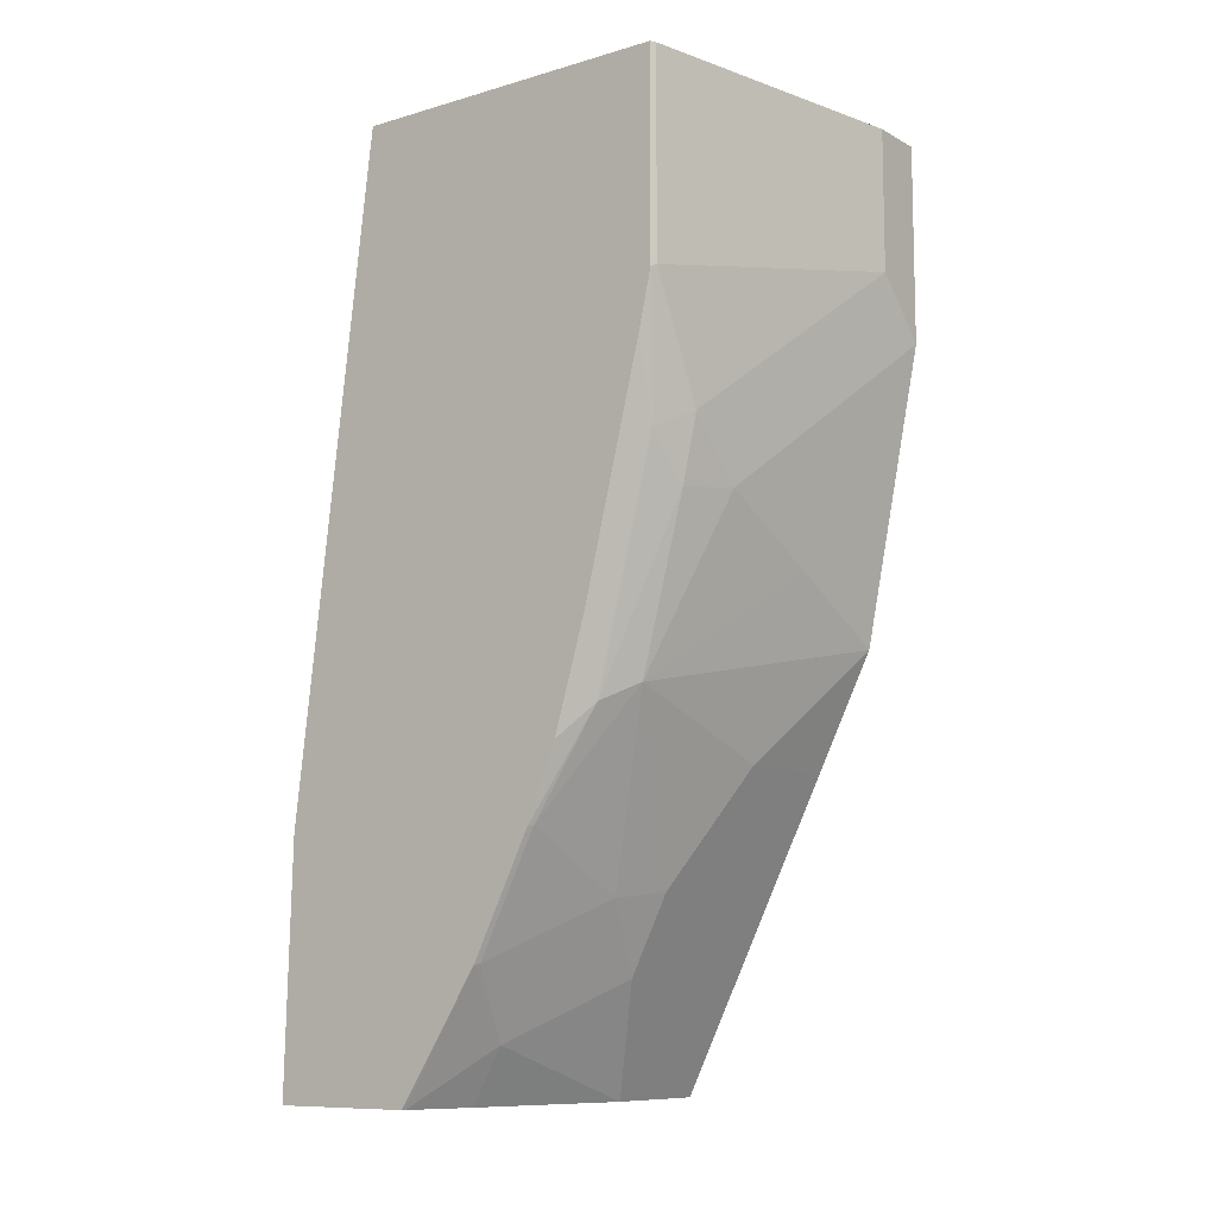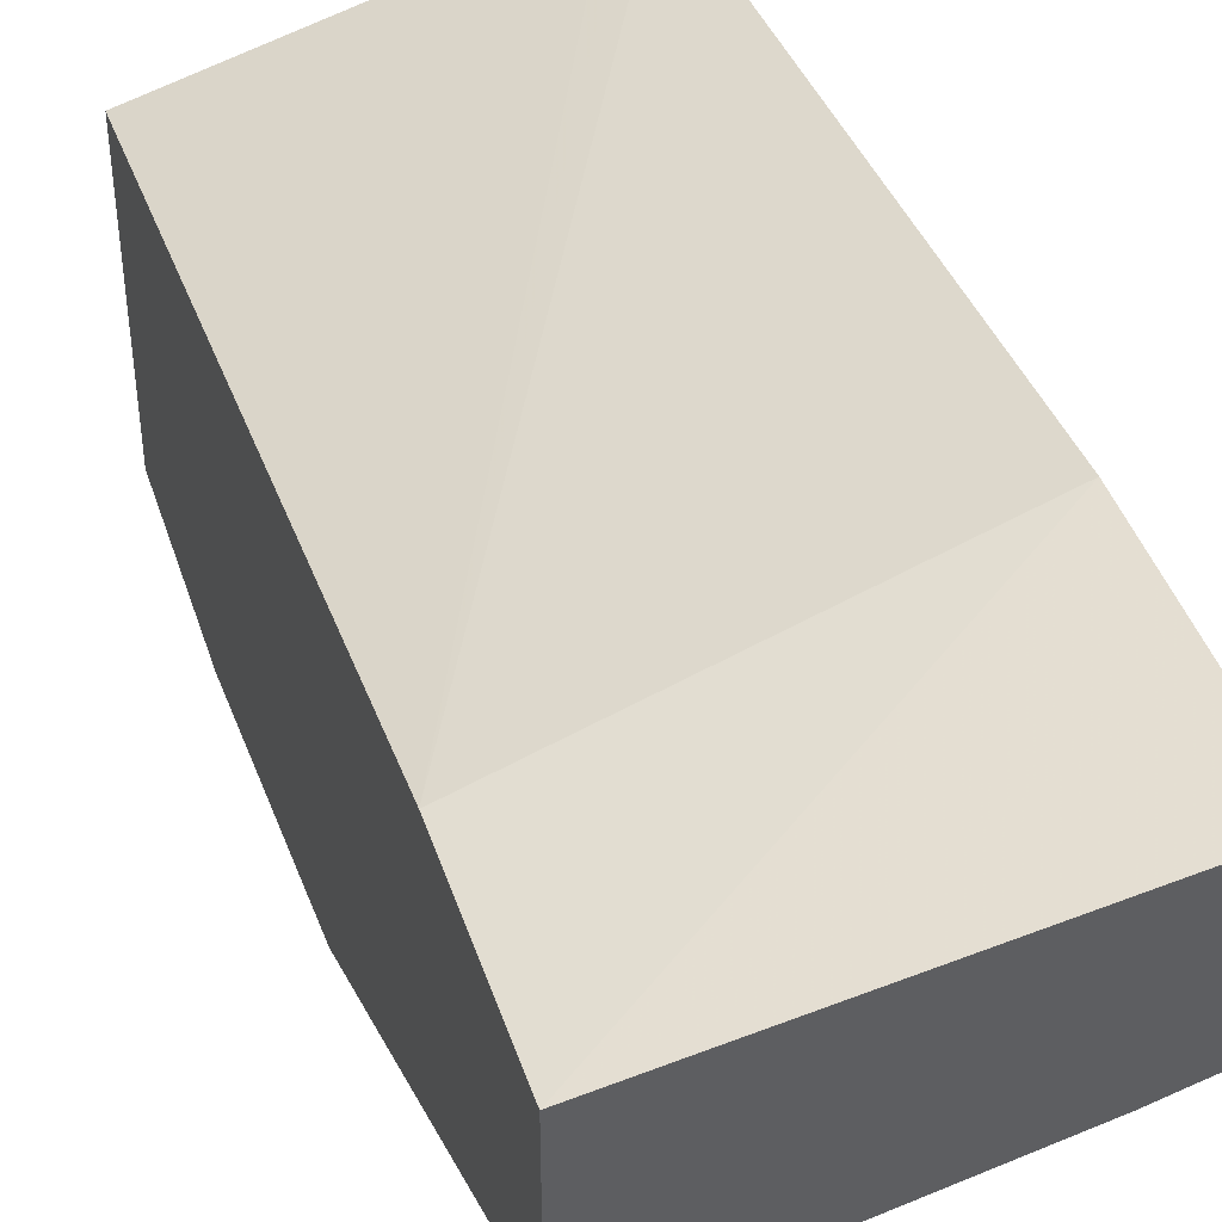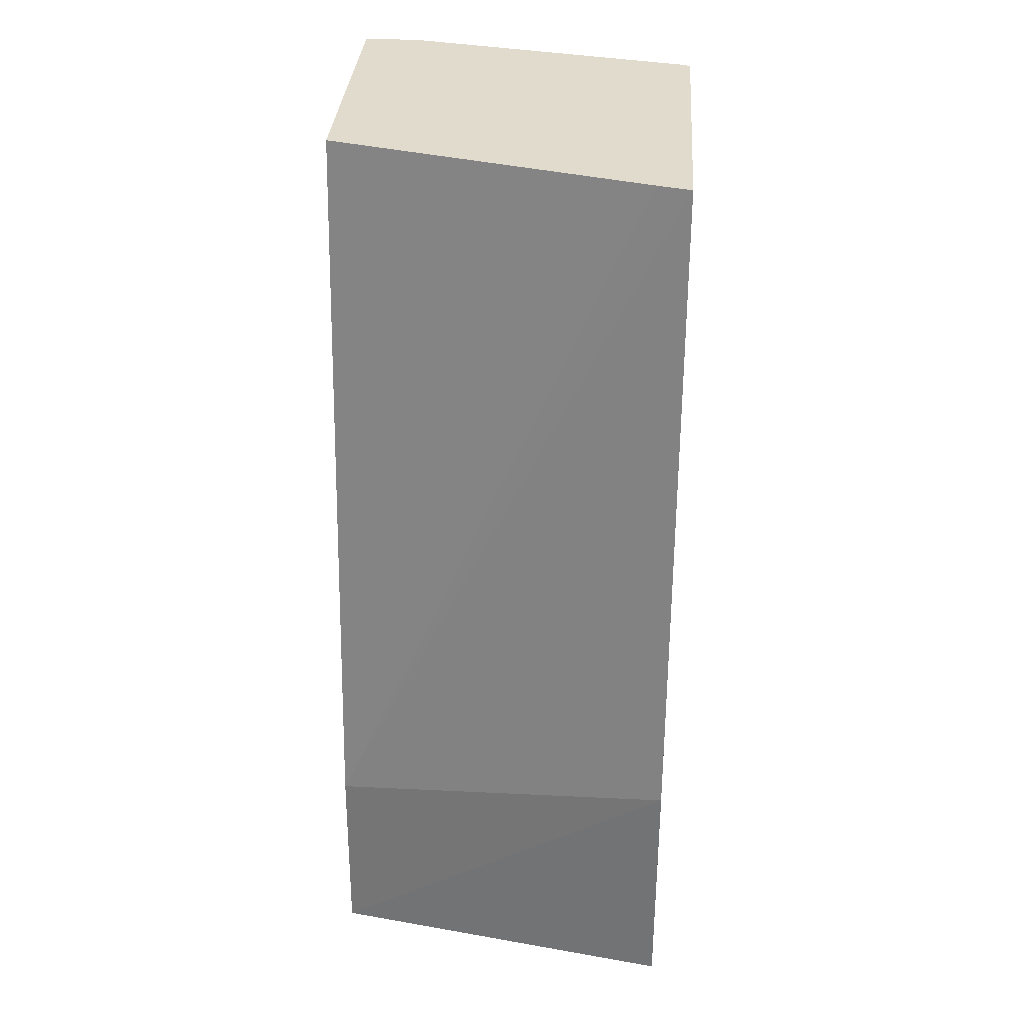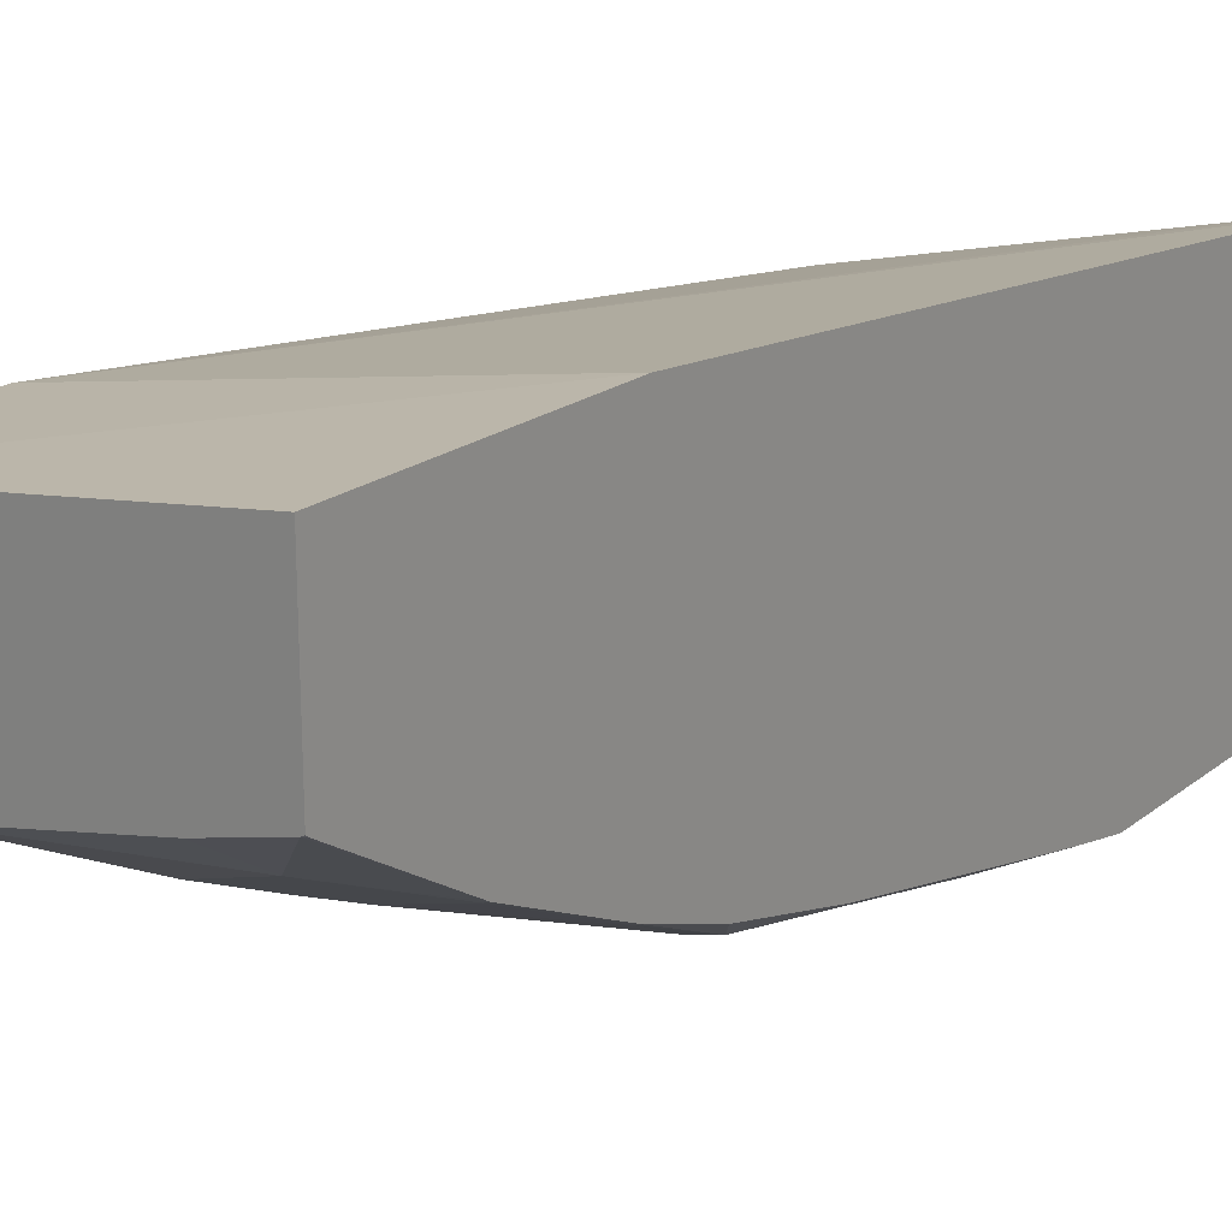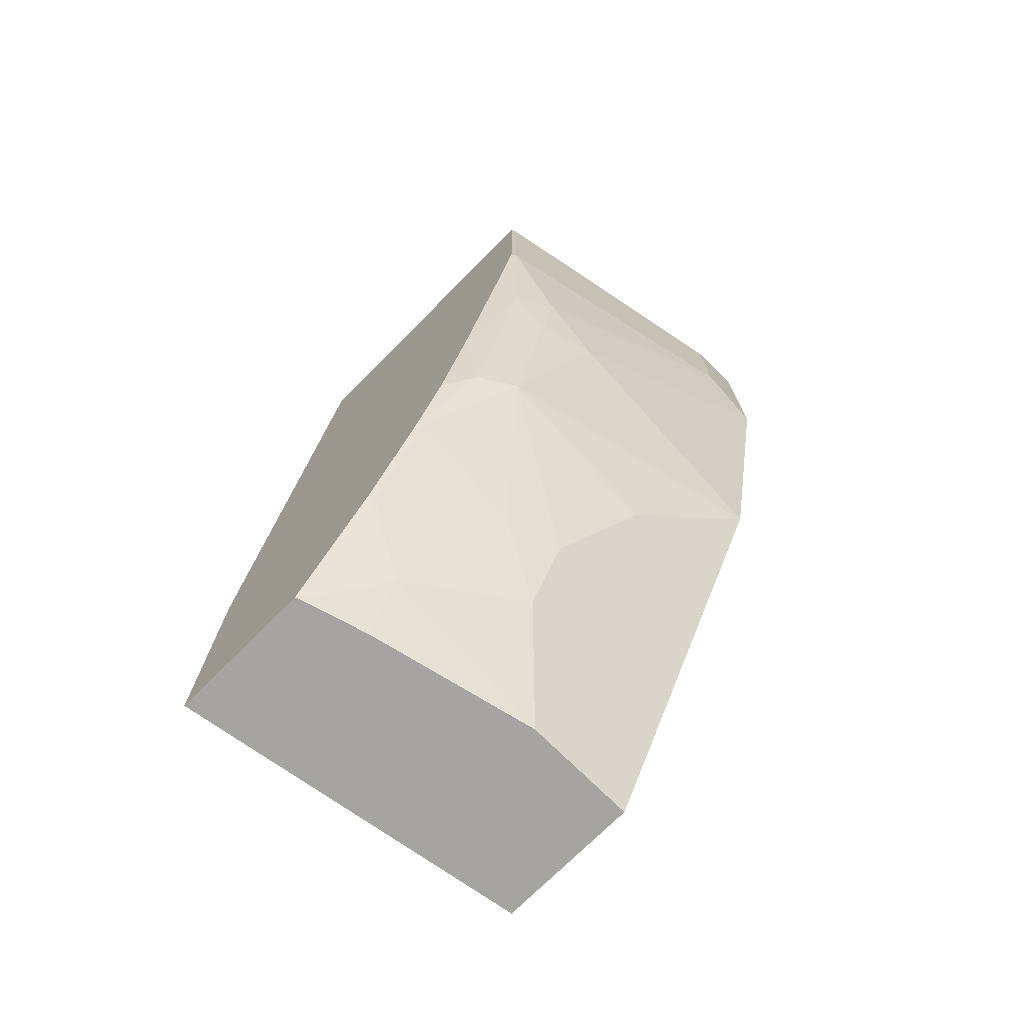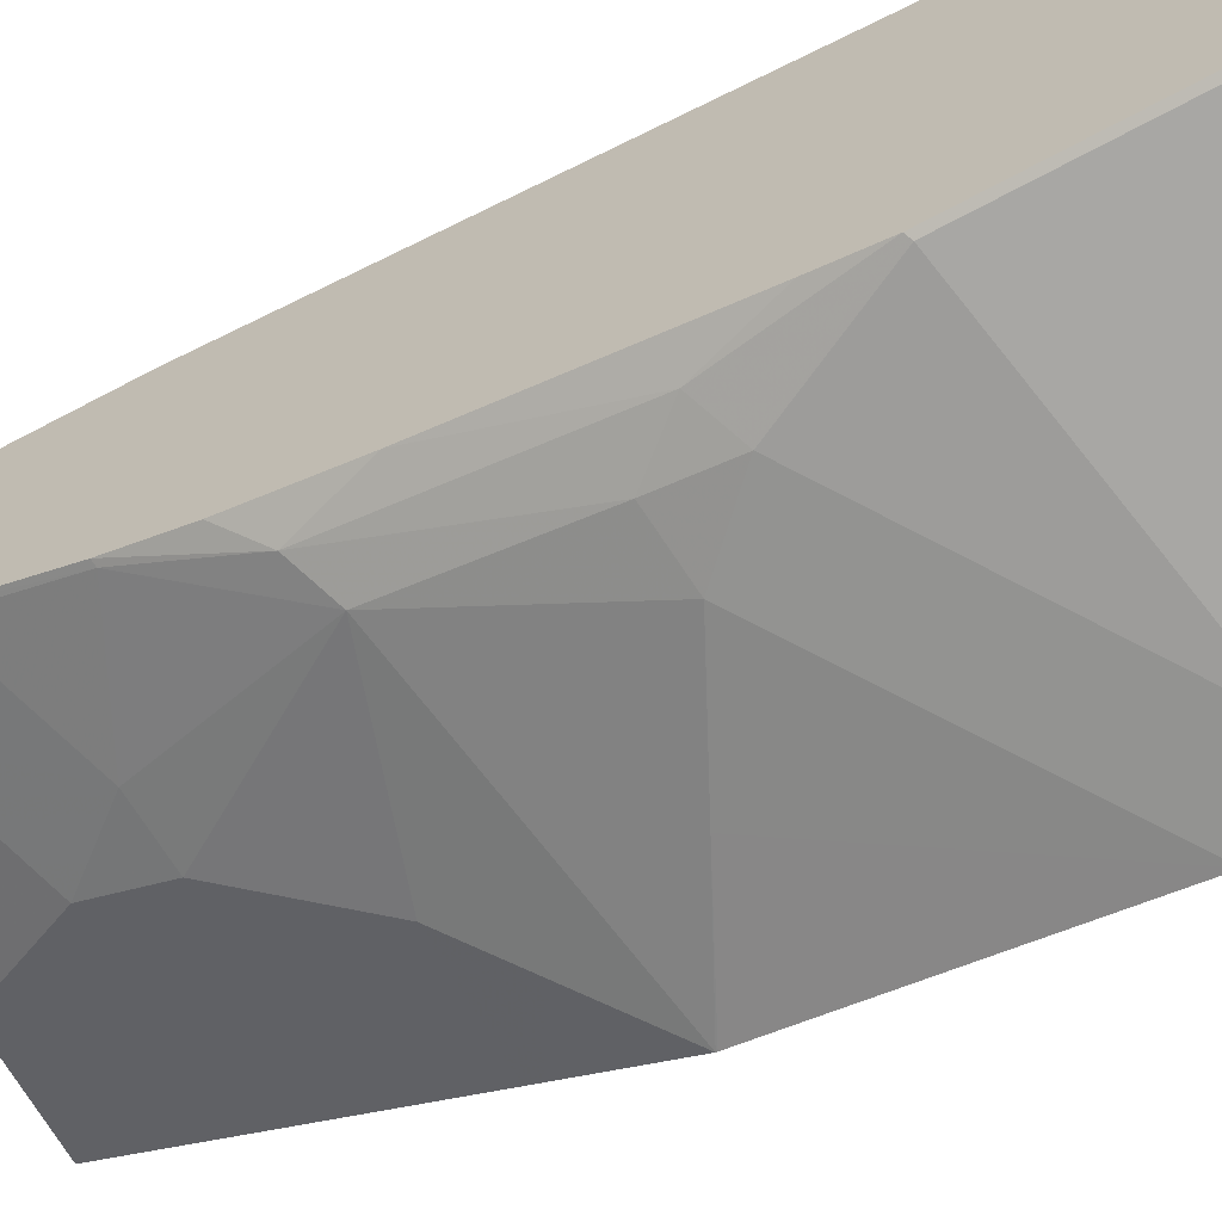
<metadata>
{"format":"obj","ext":"obj","renderer":"f3d","projection":"perspective","resolution":1024,"background":"white","views":[{"elev":-9.8,"azim":126.7,"up":"+Y"},{"elev":43.8,"azim":-17.6,"up":"+Z"},{"elev":33.3,"azim":4.0,"up":"+Y"},{"elev":22.1,"azim":36.5,"up":"+Z"},{"elev":-73.3,"azim":135.1,"up":"+Y"},{"elev":-65.7,"azim":118.6,"up":"+Z"}]}
</metadata>
<code>
v 0.2156 -0.682 -0.4542
v 0.0007327 -0.682 -0.4904
v 0.2156 -0.682 -0.542
v 0.2156 -0.5323 -0.4583
v 0.0007327 -0.682 -0.5788
v 0.0007327 -0.566 -0.4953
v 0.2139 -0.682 -0.543
v 0.2156 -0.6801 -0.5436
v 0.2156 -0.1255 -0.5081
v 0.07078 -0.682 -0.5788
v 0.0007327 -0.6132 -0.6132
v 0.2026 -0.1255 -0.5114
v 0.1949 -0.1255 -0.5133
v 0.0007327 -0.1255 -0.5661
v 0.1725 -0.682 -0.555
v 0.1769 -0.6486 -0.5779
v 0.2156 -0.6067 -0.5909
v 0.2156 -0.1255 -0.7059
v 0.1669 -0.682 -0.5564
v 0.1062 -0.6132 -0.6132
v 0.0007327 -0.5655 -0.6371
v 0.0007327 -0.1255 -0.7429
v 0.2122 -0.6058 -0.5926
v 0.2122 -0.5351 -0.6279
v 0.2156 -0.5359 -0.6263
v 0.2122 -0.1255 -0.7076
v 0.2156 -0.2494 -0.7059
v 0.1062 -0.566 -0.6368
v 0.1415 -0.5704 -0.6279
v 0.0007327 -0.5184 -0.6606
v 0.0007327 -0.2469 -0.7429
v 0.0354 -0.1255 -0.7429
v 0.1769 -0.4599 -0.6722
v 0.2005 -0.4717 -0.6604
v 0.2156 -0.4917 -0.644
v 0.2122 -0.2477 -0.7076
v 0.2156 -0.2835 -0.6983
v 0.2005 -0.3302 -0.6958
v 0.1769 -0.3184 -0.7076
v 0.07078 -0.4953 -0.6722
v 0.0007327 -0.4953 -0.6722
v 0.0007327 -0.4238 -0.7076
v 0.0354 -0.2123 -0.7429
v 0.1415 -0.3538 -0.7076
v 0.07078 -0.3892 -0.7076
v 0.0007327 -0.4246 -0.7074
v 0.1769 -0.3582 -0.6987
v 0.2156 -0.4256 -0.6633
f 24 34 25
f 24 33 34
f 24 29 33
f 25 34 35
f 16 20 29
f 26 43 32
f 23 29 24
f 27 37 38
f 26 36 43
f 22 43 31
f 16 29 23
f 20 28 29
f 20 30 28
f 20 21 30
f 18 36 26
f 18 27 36
f 17 24 25
f 17 23 24
f 16 23 17
f 27 38 39
f 22 32 43
f 27 39 36
f 40 41 46
f 28 40 33
f 15 19 16
f 42 45 46
f 39 44 43
f 39 47 44
f 38 47 39
f 37 48 38
f 36 39 43
f 34 48 35
f 34 38 48
f 28 30 40
f 34 47 38
f 33 44 47
f 33 45 44
f 33 46 45
f 33 40 46
f 31 45 42
f 31 44 45
f 31 43 44
f 30 41 40
f 28 33 29
f 33 47 34
f 11 21 20
f 6 9 12
f 10 20 16
f 2 14 22
f 2 6 14
f 2 4 6
f 1 4 2
f 1 9 4
f 1 18 9
f 1 27 18
f 1 37 27
f 1 48 37
f 2 22 31
f 1 35 48
f 1 8 17
f 1 3 8
f 1 7 3
f 1 15 7
f 1 19 15
f 1 10 19
f 1 5 10
f 1 2 5
f 10 16 19
f 1 25 35
f 2 31 42
f 1 17 25
f 2 46 41
f 9 13 12
f 2 42 46
f 9 14 13
f 9 22 14
f 9 32 22
f 9 26 32
f 7 17 8
f 7 16 17
f 7 15 16
f 6 13 14
f 9 18 26
f 5 20 10
f 5 11 20
f 4 9 6
f 3 7 8
f 2 11 5
f 2 21 11
f 6 12 13
f 2 41 30
f 2 30 21

</code>
